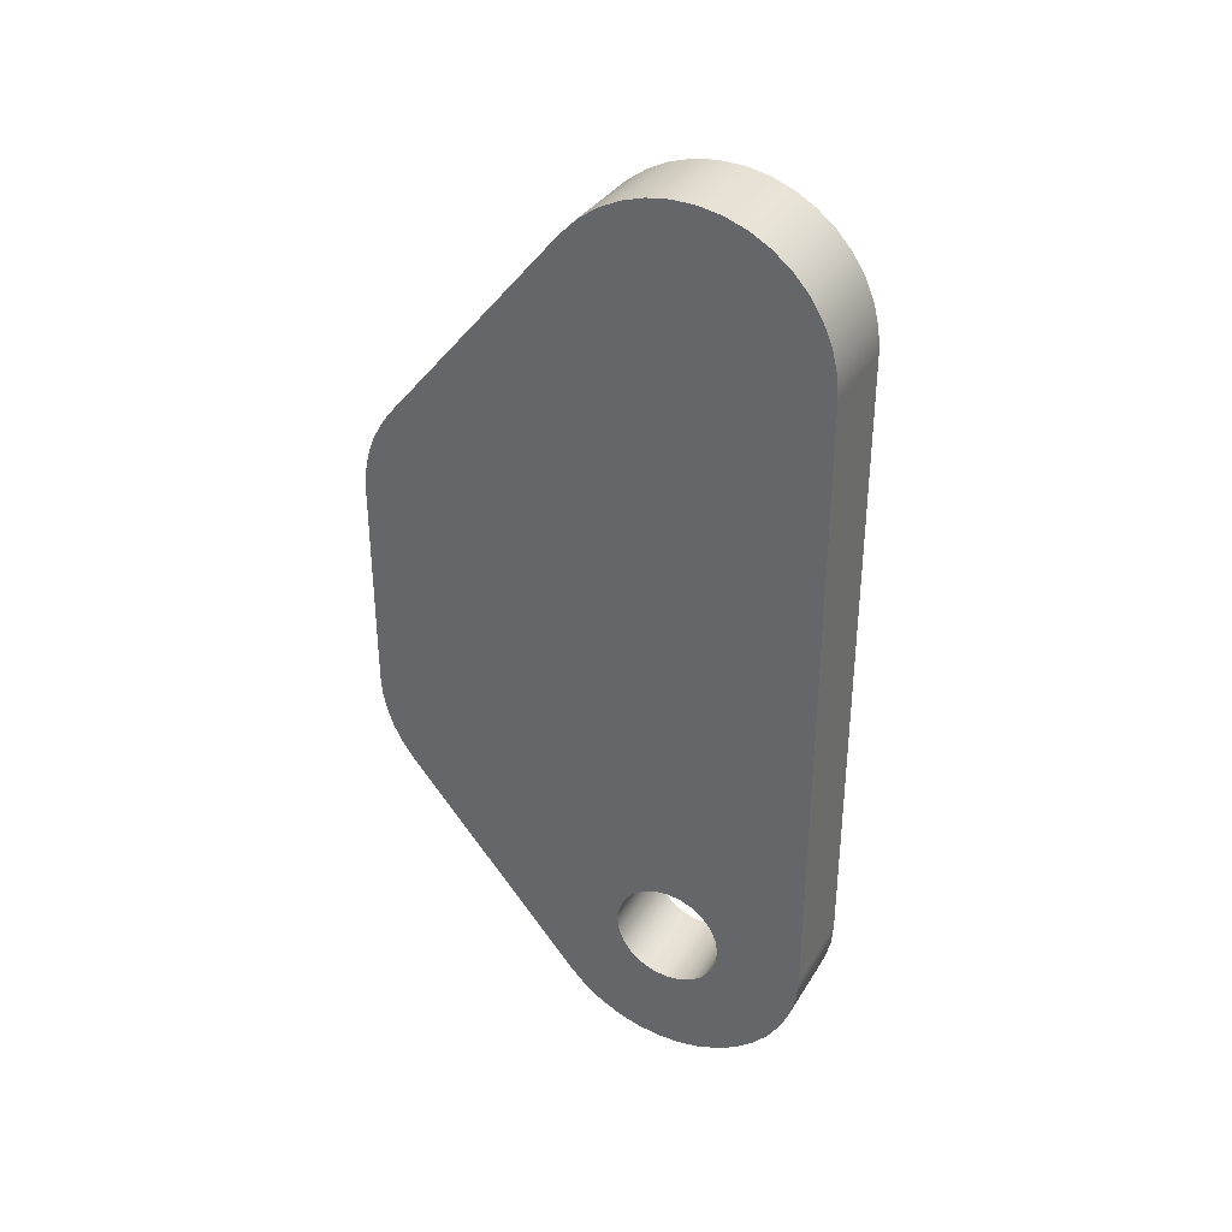
<metadata>
{"format":"obj","ext":"obj","renderer":"f3d","projection":"perspective","resolution":1024,"background":"white","views":[{"elev":34.7,"azim":-62.7,"up":"+Z"}]}
</metadata>
<code>
v 0.5 0.7064 -0.8571
v 0.5 0.6607 -0.9034
v 0.5 0.608 -0.9417
v 0.5 0.5498 -0.9709
v 0.5 0.4877 -0.9903
v 0.5 0.4233 -0.9993
v 0.5 0.3582 -0.9978
v 0.5 0.2942 -0.9858
v 0.5 0.2331 -0.9635
v 0.5 0.1763 -0.9316
v 0.5 0.1255 -0.891
v 0.5 0.08195 -0.8426
v 0.5 0.04682 -0.7878
v 0.5 0.02104 -0.728
v 0.5 0.005295 -0.6649
v 0.5 0 -0.6
v 0.25 0 -0.6
v 0.25 0.005295 -0.6649
v 0.25 0.02104 -0.728
v 0.25 0.04682 -0.7878
v 0.25 0.08195 -0.8426
v 0.25 0.1255 -0.891
v 0.25 0.1763 -0.9316
v 0.25 0.2331 -0.9635
v 0.25 0.2942 -0.9858
v 0.25 0.3582 -0.9978
v 0.25 0.4233 -0.9993
v 0.25 0.4877 -0.9903
v 0.25 0.5498 -0.9709
v 0.25 0.608 -0.9417
v 0.25 0.6607 -0.9034
v 0.25 0.7064 -0.8571
v 0.25 0 -0.6
v 0.5 0 -0.6
v 0.5 1.388e-16 1.2
v 0.25 1.11e-16 1.2
v 0.5 1 0.77
v 0.5 1.052 0.7645
v 0.5 1.102 0.7484
v 0.5 1.147 0.7223
v 0.5 1.186 0.6873
v 0.5 1.217 0.645
v 0.5 1.238 0.5973
v 0.5 1.249 0.5461
v 0.5 1.249 0.4939
v 0.5 1.238 0.4427
v 0.5 1.217 0.395
v 0.5 1.186 0.3527
v 0.5 1.147 0.3177
v 0.5 1.102 0.2916
v 0.5 1.052 0.2755
v 0.5 1 0.27
v 0.5 0.948 0.2755
v 0.5 0.8983 0.2916
v 0.5 0.8531 0.3177
v 0.5 0.8142 0.3527
v 0.5 0.7835 0.395
v 0.5 0.7622 0.4427
v 0.5 0.7514 0.4939
v 0.5 0.7514 0.5461
v 0.5 0.7622 0.5973
v 0.5 0.7835 0.645
v 0.5 0.8142 0.6873
v 0.5 0.8531 0.7223
v 0.5 0.8983 0.7484
v 0.5 0.948 0.7645
v 0.5 0.4 1.45
v 0.5 0.452 1.445
v 0.5 0.5017 1.428
v 0.5 0.5469 1.402
v 0.5 0.5858 1.367
v 0.5 0.6165 1.325
v 0.5 0.6378 1.277
v 0.5 0.6486 1.226
v 0.5 0.6486 1.174
v 0.5 0.6378 1.123
v 0.5 0.6165 1.075
v 0.5 0.5858 1.033
v 0.5 0.5469 0.9977
v 0.5 0.5017 0.9716
v 0.5 0.452 0.9555
v 0.5 0.4 0.95
v 0.5 0.348 0.9555
v 0.5 0.2983 0.9716
v 0.5 0.2531 0.9977
v 0.5 0.2142 1.033
v 0.5 0.1835 1.075
v 0.5 0.1622 1.123
v 0.5 0.1514 1.174
v 0.5 0.1514 1.226
v 0.5 0.1622 1.277
v 0.5 0.1835 1.325
v 0.5 0.2142 1.367
v 0.5 0.2531 1.402
v 0.5 0.2983 1.428
v 0.5 0.348 1.445
v 0.5 0.4 -0.445
v 0.5 0.4401 -0.4503
v 0.5 0.4775 -0.4658
v 0.5 0.5096 -0.4904
v 0.5 0.5342 -0.5225
v 0.5 0.5497 -0.5599
v 0.5 0.555 -0.6
v 0.5 0.5497 -0.6401
v 0.5 0.5342 -0.6775
v 0.5 0.5096 -0.7096
v 0.5 0.4775 -0.7342
v 0.5 0.4401 -0.7497
v 0.5 0.4 -0.755
v 0.5 0.3599 -0.7497
v 0.5 0.3225 -0.7342
v 0.5 0.2904 -0.7096
v 0.5 0.2658 -0.6775
v 0.5 0.2503 -0.6401
v 0.5 0.245 -0.6
v 0.5 0.2503 -0.5599
v 0.5 0.2658 -0.5225
v 0.5 0.2904 -0.4904
v 0.5 0.3225 -0.4658
v 0.5 0.3599 -0.4503
v 0.5 0 -0.6
v 0.5 0.005295 -0.6649
v 0.5 0.02104 -0.728
v 0.5 0.04682 -0.7878
v 0.5 0.08195 -0.8426
v 0.5 0.1255 -0.891
v 0.5 0.1763 -0.9316
v 0.5 0.2331 -0.9635
v 0.5 0.2942 -0.9858
v 0.5 0.3582 -0.9978
v 0.5 0.4233 -0.9993
v 0.5 0.4877 -0.9903
v 0.5 0.5498 -0.9709
v 0.5 0.608 -0.9417
v 0.5 0.6607 -0.9034
v 0.5 0.7064 -0.8571
v 0.5 1.206 -0.2612
v 0.5 1.239 -0.2161
v 0.5 1.265 -0.1668
v 0.5 1.285 -0.1144
v 0.5 1.296 -0.05977
v 0.5 1.3 -0.0041
v 0.5 1.3 0.6041
v 0.5 1.296 0.6598
v 0.5 1.285 0.7144
v 0.5 1.265 0.7668
v 0.5 1.239 0.8161
v 0.5 1.206 0.8612
v 0.5 0.7064 1.457
v 0.5 0.6607 1.503
v 0.5 0.608 1.542
v 0.5 0.5498 1.571
v 0.5 0.4877 1.59
v 0.5 0.4233 1.599
v 0.5 0.3582 1.598
v 0.5 0.2942 1.586
v 0.5 0.2331 1.564
v 0.5 0.1763 1.532
v 0.5 0.1255 1.491
v 0.5 0.08195 1.443
v 0.5 0.04682 1.388
v 0.5 0.02104 1.328
v 0.5 0.005295 1.265
v 0.5 1.388e-16 1.2
v 0.6 0.4 1.45
v 0.6 0.348 1.445
v 0.6 0.2983 1.428
v 0.6 0.2531 1.402
v 0.6 0.2142 1.367
v 0.6 0.1835 1.325
v 0.6 0.1622 1.277
v 0.6 0.1514 1.226
v 0.6 0.1514 1.174
v 0.6 0.1622 1.123
v 0.6 0.1835 1.075
v 0.6 0.2142 1.033
v 0.6 0.2531 0.9977
v 0.6 0.2983 0.9716
v 0.6 0.348 0.9555
v 0.6 0.4 0.95
v 0.6 0.452 0.9555
v 0.6 0.5017 0.9716
v 0.6 0.5469 0.9977
v 0.6 0.5858 1.033
v 0.6 0.6165 1.075
v 0.6 0.6378 1.123
v 0.6 0.6486 1.174
v 0.6 0.6486 1.226
v 0.6 0.6378 1.277
v 0.6 0.6165 1.325
v 0.6 0.5858 1.367
v 0.6 0.5469 1.402
v 0.6 0.5017 1.428
v 0.6 0.452 1.445
v 0.5 1.206 0.8612
v 0.5 1.239 0.8161
v 0.5 1.265 0.7668
v 0.5 1.285 0.7144
v 0.5 1.296 0.6598
v 0.5 1.3 0.6041
v 0.25 1.3 0.6041
v 0.25 1.296 0.6598
v 0.25 1.285 0.7144
v 0.25 1.265 0.7668
v 0.25 1.239 0.8161
v 0.25 1.206 0.8612
v 0.25 0.4 -0.445
v 0.25 0.4401 -0.4503
v 0.25 0.4775 -0.4658
v 0.25 0.5096 -0.4904
v 0.25 0.5342 -0.5225
v 0.25 0.5497 -0.5599
v 0.25 0.555 -0.6
v 0.25 0.5497 -0.6401
v 0.25 0.5342 -0.6775
v 0.25 0.5096 -0.7096
v 0.25 0.4775 -0.7342
v 0.25 0.4401 -0.7497
v 0.25 0.4 -0.755
v 0.25 0.3599 -0.7497
v 0.25 0.3225 -0.7342
v 0.25 0.2904 -0.7096
v 0.25 0.2658 -0.6775
v 0.25 0.2503 -0.6401
v 0.25 0.245 -0.6
v 0.25 0.2503 -0.5599
v 0.25 0.2658 -0.5225
v 0.25 0.2904 -0.4904
v 0.25 0.3225 -0.4658
v 0.25 0.3599 -0.4503
v 0.5 0.4 -0.445
v 0.5 0.3599 -0.4503
v 0.5 0.3225 -0.4658
v 0.5 0.2904 -0.4904
v 0.5 0.2658 -0.5225
v 0.5 0.2503 -0.5599
v 0.5 0.245 -0.6
v 0.5 0.2503 -0.6401
v 0.5 0.2658 -0.6775
v 0.5 0.2904 -0.7096
v 0.5 0.3225 -0.7342
v 0.5 0.3599 -0.7497
v 0.5 0.4 -0.755
v 0.5 0.4401 -0.7497
v 0.5 0.4775 -0.7342
v 0.5 0.5096 -0.7096
v 0.5 0.5342 -0.6775
v 0.5 0.5497 -0.6401
v 0.5 0.555 -0.6
v 0.5 0.5497 -0.5599
v 0.5 0.5342 -0.5225
v 0.5 0.5096 -0.4904
v 0.5 0.4775 -0.4658
v 0.5 0.4401 -0.4503
v 0.25 0.4 -0.445
v 0.5 0.4 -0.445
v 0.6 0.4 1.45
v 0.6 0.452 1.445
v 0.6 0.5017 1.428
v 0.6 0.5469 1.402
v 0.6 0.5858 1.367
v 0.6 0.6165 1.325
v 0.6 0.6378 1.277
v 0.6 0.6486 1.226
v 0.6 0.6486 1.174
v 0.6 0.6378 1.123
v 0.6 0.6165 1.075
v 0.6 0.5858 1.033
v 0.6 0.5469 0.9977
v 0.6 0.5017 0.9716
v 0.6 0.452 0.9555
v 0.6 0.4 0.95
v 0.6 0.348 0.9555
v 0.6 0.2983 0.9716
v 0.6 0.2531 0.9977
v 0.6 0.2142 1.033
v 0.6 0.1835 1.075
v 0.6 0.1622 1.123
v 0.6 0.1514 1.174
v 0.6 0.1514 1.226
v 0.6 0.1622 1.277
v 0.6 0.1835 1.325
v 0.6 0.2142 1.367
v 0.6 0.2531 1.402
v 0.6 0.2983 1.428
v 0.6 0.348 1.445
v 0.5 0.4 1.45
v 0.5 0.348 1.445
v 0.5 0.2983 1.428
v 0.5 0.2531 1.402
v 0.5 0.2142 1.367
v 0.5 0.1835 1.325
v 0.5 0.1622 1.277
v 0.5 0.1514 1.226
v 0.5 0.1514 1.174
v 0.5 0.1622 1.123
v 0.5 0.1835 1.075
v 0.5 0.2142 1.033
v 0.5 0.2531 0.9977
v 0.5 0.2983 0.9716
v 0.5 0.348 0.9555
v 0.5 0.4 0.95
v 0.5 0.452 0.9555
v 0.5 0.5017 0.9716
v 0.5 0.5469 0.9977
v 0.5 0.5858 1.033
v 0.5 0.6165 1.075
v 0.5 0.6378 1.123
v 0.5 0.6486 1.174
v 0.5 0.6486 1.226
v 0.5 0.6378 1.277
v 0.5 0.6165 1.325
v 0.5 0.5858 1.367
v 0.5 0.5469 1.402
v 0.5 0.5017 1.428
v 0.5 0.452 1.445
v 0.5 0.4 1.45
v 0.6 0.4 1.45
v 0.6 1 0.77
v 0.6 0.948 0.7645
v 0.6 0.8983 0.7484
v 0.6 0.8531 0.7223
v 0.6 0.8142 0.6873
v 0.6 0.7835 0.645
v 0.6 0.7622 0.5973
v 0.6 0.7514 0.5461
v 0.6 0.7514 0.4939
v 0.6 0.7622 0.4427
v 0.6 0.7835 0.395
v 0.6 0.8142 0.3527
v 0.6 0.8531 0.3177
v 0.6 0.8983 0.2916
v 0.6 0.948 0.2755
v 0.6 1 0.27
v 0.6 1.052 0.2755
v 0.6 1.102 0.2916
v 0.6 1.147 0.3177
v 0.6 1.186 0.3527
v 0.6 1.217 0.395
v 0.6 1.238 0.4427
v 0.6 1.249 0.4939
v 0.6 1.249 0.5461
v 0.6 1.238 0.5973
v 0.6 1.217 0.645
v 0.6 1.186 0.6873
v 0.6 1.147 0.7223
v 0.6 1.102 0.7484
v 0.6 1.052 0.7645
v 0.5 1.206 -0.2612
v 0.5 0.7064 -0.8571
v 0.25 0.7064 -0.8571
v 0.25 1.206 -0.2612
v 0.6 1 0.77
v 0.6 1.052 0.7645
v 0.6 1.102 0.7484
v 0.6 1.147 0.7223
v 0.6 1.186 0.6873
v 0.6 1.217 0.645
v 0.6 1.238 0.5973
v 0.6 1.249 0.5461
v 0.6 1.249 0.4939
v 0.6 1.238 0.4427
v 0.6 1.217 0.395
v 0.6 1.186 0.3527
v 0.6 1.147 0.3177
v 0.6 1.102 0.2916
v 0.6 1.052 0.2755
v 0.6 1 0.27
v 0.6 0.948 0.2755
v 0.6 0.8983 0.2916
v 0.6 0.8531 0.3177
v 0.6 0.8142 0.3527
v 0.6 0.7835 0.395
v 0.6 0.7622 0.4427
v 0.6 0.7514 0.4939
v 0.6 0.7514 0.5461
v 0.6 0.7622 0.5973
v 0.6 0.7835 0.645
v 0.6 0.8142 0.6873
v 0.6 0.8531 0.7223
v 0.6 0.8983 0.7484
v 0.6 0.948 0.7645
v 0.5 1 0.77
v 0.5 0.948 0.7645
v 0.5 0.8983 0.7484
v 0.5 0.8531 0.7223
v 0.5 0.8142 0.6873
v 0.5 0.7835 0.645
v 0.5 0.7622 0.5973
v 0.5 0.7514 0.5461
v 0.5 0.7514 0.4939
v 0.5 0.7622 0.4427
v 0.5 0.7835 0.395
v 0.5 0.8142 0.3527
v 0.5 0.8531 0.3177
v 0.5 0.8983 0.2916
v 0.5 0.948 0.2755
v 0.5 1 0.27
v 0.5 1.052 0.2755
v 0.5 1.102 0.2916
v 0.5 1.147 0.3177
v 0.5 1.186 0.3527
v 0.5 1.217 0.395
v 0.5 1.238 0.4427
v 0.5 1.249 0.4939
v 0.5 1.249 0.5461
v 0.5 1.238 0.5973
v 0.5 1.217 0.645
v 0.5 1.186 0.6873
v 0.5 1.147 0.7223
v 0.5 1.102 0.7484
v 0.5 1.052 0.7645
v 0.5 1 0.77
v 0.6 1 0.77
v 0.5 1.3 -0.0041
v 0.25 1.3 -0.0041
v 0.25 1.3 0.6041
v 0.5 1.3 0.6041
v 0.5 0.7064 1.457
v 0.5 1.206 0.8612
v 0.25 1.206 0.8612
v 0.25 0.7064 1.457
v 0.25 0.4 -0.445
v 0.25 0.3599 -0.4503
v 0.25 0.3225 -0.4658
v 0.25 0.2904 -0.4904
v 0.25 0.2658 -0.5225
v 0.25 0.2503 -0.5599
v 0.25 0.245 -0.6
v 0.25 0.2503 -0.6401
v 0.25 0.2658 -0.6775
v 0.25 0.2904 -0.7096
v 0.25 0.3225 -0.7342
v 0.25 0.3599 -0.7497
v 0.25 0.4 -0.755
v 0.25 0.4401 -0.7497
v 0.25 0.4775 -0.7342
v 0.25 0.5096 -0.7096
v 0.25 0.5342 -0.6775
v 0.25 0.5497 -0.6401
v 0.25 0.555 -0.6
v 0.25 0.5497 -0.5599
v 0.25 0.5342 -0.5225
v 0.25 0.5096 -0.4904
v 0.25 0.4775 -0.4658
v 0.25 0.4401 -0.4503
v 0.25 0.7064 -0.8571
v 0.25 0.6607 -0.9034
v 0.25 0.608 -0.9417
v 0.25 0.5498 -0.9709
v 0.25 0.4877 -0.9903
v 0.25 0.4233 -0.9993
v 0.25 0.3582 -0.9978
v 0.25 0.2942 -0.9858
v 0.25 0.2331 -0.9635
v 0.25 0.1763 -0.9316
v 0.25 0.1255 -0.891
v 0.25 0.08195 -0.8426
v 0.25 0.04682 -0.7878
v 0.25 0.02104 -0.728
v 0.25 0.005295 -0.6649
v 0.25 0 -0.6
v 0.25 1.11e-16 1.2
v 0.25 0.005295 1.265
v 0.25 0.02104 1.328
v 0.25 0.04682 1.388
v 0.25 0.08195 1.443
v 0.25 0.1255 1.491
v 0.25 0.1763 1.532
v 0.25 0.2331 1.564
v 0.25 0.2942 1.586
v 0.25 0.3582 1.598
v 0.25 0.4233 1.599
v 0.25 0.4877 1.59
v 0.25 0.5498 1.571
v 0.25 0.608 1.542
v 0.25 0.6607 1.503
v 0.25 0.7064 1.457
v 0.25 1.206 0.8612
v 0.25 1.239 0.8161
v 0.25 1.265 0.7668
v 0.25 1.285 0.7144
v 0.25 1.296 0.6598
v 0.25 1.3 0.6041
v 0.25 1.3 -0.0041
v 0.25 1.296 -0.05977
v 0.25 1.285 -0.1144
v 0.25 1.265 -0.1668
v 0.25 1.239 -0.2161
v 0.25 1.206 -0.2612
v 0.5 1.3 -0.0041
v 0.5 1.296 -0.05977
v 0.5 1.285 -0.1144
v 0.5 1.265 -0.1668
v 0.5 1.239 -0.2161
v 0.5 1.206 -0.2612
v 0.25 1.206 -0.2612
v 0.25 1.239 -0.2161
v 0.25 1.265 -0.1668
v 0.25 1.285 -0.1144
v 0.25 1.296 -0.05977
v 0.25 1.3 -0.0041
v 0.5 1.388e-16 1.2
v 0.5 0.005295 1.265
v 0.5 0.02104 1.328
v 0.5 0.04682 1.388
v 0.5 0.08195 1.443
v 0.5 0.1255 1.491
v 0.5 0.1763 1.532
v 0.5 0.2331 1.564
v 0.5 0.2942 1.586
v 0.5 0.3582 1.598
v 0.5 0.4233 1.599
v 0.5 0.4877 1.59
v 0.5 0.5498 1.571
v 0.5 0.608 1.542
v 0.5 0.6607 1.503
v 0.5 0.7064 1.457
v 0.25 0.7064 1.457
v 0.25 0.6607 1.503
v 0.25 0.608 1.542
v 0.25 0.5498 1.571
v 0.25 0.4877 1.59
v 0.25 0.4233 1.599
v 0.25 0.3582 1.598
v 0.25 0.2942 1.586
v 0.25 0.2331 1.564
v 0.25 0.1763 1.532
v 0.25 0.1255 1.491
v 0.25 0.08195 1.443
v 0.25 0.04682 1.388
v 0.25 0.02104 1.328
v 0.25 0.005295 1.265
v 0.25 1.11e-16 1.2
f 32 1 31
f 31 1 2
f 31 2 30
f 30 2 3
f 30 3 29
f 29 3 4
f 29 4 28
f 28 4 5
f 28 5 27
f 27 5 6
f 27 6 26
f 26 6 7
f 26 7 25
f 25 7 8
f 25 8 24
f 24 8 9
f 24 9 23
f 23 9 10
f 23 10 22
f 22 10 11
f 22 11 21
f 21 11 12
f 21 12 20
f 20 12 13
f 20 13 19
f 19 13 14
f 19 14 18
f 18 14 15
f 18 15 17
f 17 15 16
f 33 34 36
f 36 34 35
f 38 148 37
f 37 148 149
f 37 149 66
f 66 149 65
f 65 149 75
f 65 75 64
f 64 75 76
f 64 76 63
f 63 76 77
f 63 77 62
f 62 77 78
f 62 78 61
f 61 78 79
f 61 79 60
f 60 79 80
f 60 80 59
f 59 80 81
f 59 81 82
f 38 39 148
f 148 39 40
f 148 40 41
f 42 146 41
f 41 146 147
f 41 147 148
f 146 42 145
f 145 42 43
f 145 43 144
f 144 43 143
f 143 43 44
f 143 44 45
f 45 46 143
f 143 46 142
f 142 46 47
f 142 47 48
f 48 49 142
f 142 49 50
f 142 50 141
f 141 50 140
f 140 50 139
f 139 50 138
f 138 50 137
f 137 50 51
f 137 51 52
f 52 53 137
f 137 53 136
f 136 53 54
f 136 54 102
f 102 54 55
f 102 55 101
f 101 55 56
f 101 56 100
f 100 56 57
f 100 57 99
f 99 57 58
f 99 58 98
f 98 58 59
f 98 59 97
f 97 59 82
f 97 82 120
f 120 82 83
f 120 83 119
f 119 83 84
f 119 84 85
f 68 154 67
f 67 154 155
f 67 155 96
f 96 155 156
f 96 156 95
f 95 156 157
f 95 157 94
f 94 157 158
f 94 158 93
f 93 158 92
f 92 158 159
f 92 159 91
f 91 159 160
f 91 160 161
f 154 68 153
f 153 68 69
f 153 69 152
f 152 69 70
f 152 70 151
f 151 70 71
f 151 71 150
f 150 71 72
f 150 72 149
f 149 72 73
f 149 73 74
f 74 75 149
f 86 121 85
f 85 121 118
f 85 118 119
f 121 86 164
f 164 86 87
f 164 87 88
f 88 89 164
f 164 89 90
f 164 90 163
f 163 90 162
f 162 90 161
f 161 90 91
f 102 103 136
f 136 103 104
f 136 104 135
f 135 104 105
f 135 105 134
f 134 105 106
f 134 106 133
f 133 106 107
f 133 107 132
f 132 107 108
f 132 108 131
f 131 108 109
f 131 109 130
f 130 109 110
f 130 110 129
f 129 110 111
f 129 111 112
f 129 112 128
f 128 112 113
f 128 113 127
f 127 113 114
f 127 114 126
f 126 114 125
f 125 114 115
f 125 115 124
f 124 115 123
f 123 115 122
f 122 115 121
f 121 115 116
f 121 116 117
f 117 118 121
f 166 179 165
f 165 179 180
f 165 180 194
f 194 180 181
f 194 181 193
f 193 181 182
f 193 182 192
f 192 182 183
f 192 183 191
f 191 183 184
f 191 184 190
f 190 184 185
f 190 185 189
f 189 185 186
f 189 186 188
f 188 186 187
f 179 166 178
f 178 166 167
f 178 167 177
f 177 167 168
f 177 168 176
f 176 168 169
f 176 169 175
f 175 169 170
f 175 170 174
f 174 170 171
f 174 171 173
f 173 171 172
f 206 195 205
f 205 195 196
f 205 196 204
f 204 196 197
f 204 197 203
f 203 197 198
f 203 198 202
f 202 198 199
f 202 199 201
f 201 199 200
f 208 254 207
f 207 254 256
f 255 231 230
f 230 231 232
f 230 232 229
f 229 232 233
f 229 233 228
f 228 233 234
f 228 234 227
f 227 234 235
f 227 235 226
f 226 235 236
f 226 236 225
f 225 236 237
f 225 237 224
f 224 237 238
f 224 238 223
f 223 238 239
f 223 239 222
f 222 239 240
f 222 240 221
f 221 240 241
f 221 241 220
f 220 241 242
f 220 242 219
f 219 242 243
f 219 243 218
f 218 243 244
f 218 244 217
f 217 244 245
f 217 245 216
f 216 245 246
f 216 246 215
f 215 246 247
f 215 247 214
f 214 247 248
f 214 248 213
f 213 248 249
f 213 249 212
f 212 249 250
f 212 250 211
f 211 250 251
f 211 251 210
f 210 251 252
f 210 252 209
f 209 252 253
f 209 253 208
f 208 253 254
f 258 316 257
f 257 316 317
f 318 287 286
f 286 287 288
f 286 288 285
f 285 288 289
f 285 289 284
f 284 289 290
f 284 290 283
f 283 290 291
f 283 291 282
f 282 291 292
f 282 292 281
f 281 292 293
f 281 293 280
f 280 293 294
f 280 294 279
f 279 294 295
f 279 295 278
f 278 295 296
f 278 296 277
f 277 296 297
f 277 297 276
f 276 297 298
f 276 298 275
f 275 298 299
f 275 299 274
f 274 299 300
f 274 300 273
f 273 300 301
f 273 301 272
f 272 301 302
f 272 302 271
f 271 302 303
f 271 303 270
f 270 303 304
f 270 304 269
f 269 304 305
f 269 305 268
f 268 305 306
f 268 306 267
f 267 306 307
f 267 307 266
f 266 307 308
f 266 308 265
f 265 308 309
f 265 309 264
f 264 309 310
f 264 310 263
f 263 310 311
f 263 311 262
f 262 311 312
f 262 312 261
f 261 312 313
f 261 313 260
f 260 313 314
f 260 314 259
f 259 314 315
f 259 315 258
f 258 315 316
f 320 333 319
f 319 333 334
f 319 334 348
f 348 334 335
f 348 335 347
f 347 335 336
f 347 336 346
f 346 336 337
f 346 337 345
f 345 337 338
f 345 338 344
f 344 338 339
f 344 339 343
f 343 339 340
f 343 340 342
f 342 340 341
f 333 320 332
f 332 320 321
f 332 321 331
f 331 321 322
f 331 322 330
f 330 322 323
f 330 323 329
f 329 323 324
f 329 324 328
f 328 324 325
f 328 325 327
f 327 325 326
f 349 350 352
f 352 350 351
f 354 412 353
f 353 412 413
f 414 383 382
f 382 383 384
f 382 384 381
f 381 384 385
f 381 385 380
f 380 385 386
f 380 386 379
f 379 386 387
f 379 387 378
f 378 387 388
f 378 388 377
f 377 388 389
f 377 389 376
f 376 389 390
f 376 390 375
f 375 390 391
f 375 391 374
f 374 391 392
f 374 392 373
f 373 392 393
f 373 393 372
f 372 393 394
f 372 394 371
f 371 394 395
f 371 395 370
f 370 395 396
f 370 396 369
f 369 396 397
f 369 397 368
f 368 397 398
f 368 398 367
f 367 398 399
f 367 399 366
f 366 399 400
f 366 400 365
f 365 400 401
f 365 401 364
f 364 401 402
f 364 402 363
f 363 402 403
f 363 403 362
f 362 403 404
f 362 404 361
f 361 404 405
f 361 405 360
f 360 405 406
f 360 406 359
f 359 406 407
f 359 407 358
f 358 407 408
f 358 408 357
f 357 408 409
f 357 409 356
f 356 409 410
f 356 410 355
f 355 410 411
f 355 411 354
f 354 411 412
f 416 417 415
f 415 417 418
f 419 420 422
f 422 420 421
f 424 463 423
f 423 463 473
f 423 473 474
f 424 425 463
f 463 425 426
f 463 426 462
f 462 426 427
f 462 427 428
f 428 429 462
f 462 429 461
f 461 429 460
f 460 429 459
f 459 429 458
f 458 429 430
f 458 430 457
f 457 430 456
f 456 430 431
f 456 431 455
f 455 431 432
f 455 432 454
f 454 432 433
f 454 433 434
f 454 434 453
f 453 434 435
f 453 435 452
f 452 435 436
f 452 436 451
f 451 436 437
f 451 437 450
f 450 437 438
f 450 438 449
f 449 438 439
f 449 439 448
f 448 439 440
f 448 440 447
f 447 440 441
f 447 441 442
f 447 442 490
f 490 442 443
f 490 443 479
f 479 443 444
f 479 444 478
f 478 444 445
f 478 445 446
f 423 475 446
f 446 475 476
f 446 476 477
f 464 465 463
f 463 465 466
f 463 466 467
f 467 468 463
f 463 468 469
f 463 469 470
f 470 471 463
f 463 471 472
f 463 472 473
f 474 475 423
f 477 478 446
f 480 484 479
f 479 484 485
f 479 485 490
f 490 485 489
f 489 485 488
f 488 485 487
f 487 485 486
f 480 481 484
f 484 481 482
f 484 482 483
f 502 491 501
f 501 491 492
f 501 492 500
f 500 492 493
f 500 493 499
f 499 493 494
f 499 494 498
f 498 494 495
f 498 495 497
f 497 495 496
f 534 503 533
f 533 503 504
f 533 504 532
f 532 504 505
f 532 505 531
f 531 505 506
f 531 506 530
f 530 506 507
f 530 507 529
f 529 507 508
f 529 508 528
f 528 508 509
f 528 509 527
f 527 509 510
f 527 510 526
f 526 510 511
f 526 511 525
f 525 511 512
f 525 512 524
f 524 512 513
f 524 513 523
f 523 513 514
f 523 514 522
f 522 514 515
f 522 515 521
f 521 515 516
f 521 516 520
f 520 516 517
f 520 517 519
f 519 517 518

</code>
